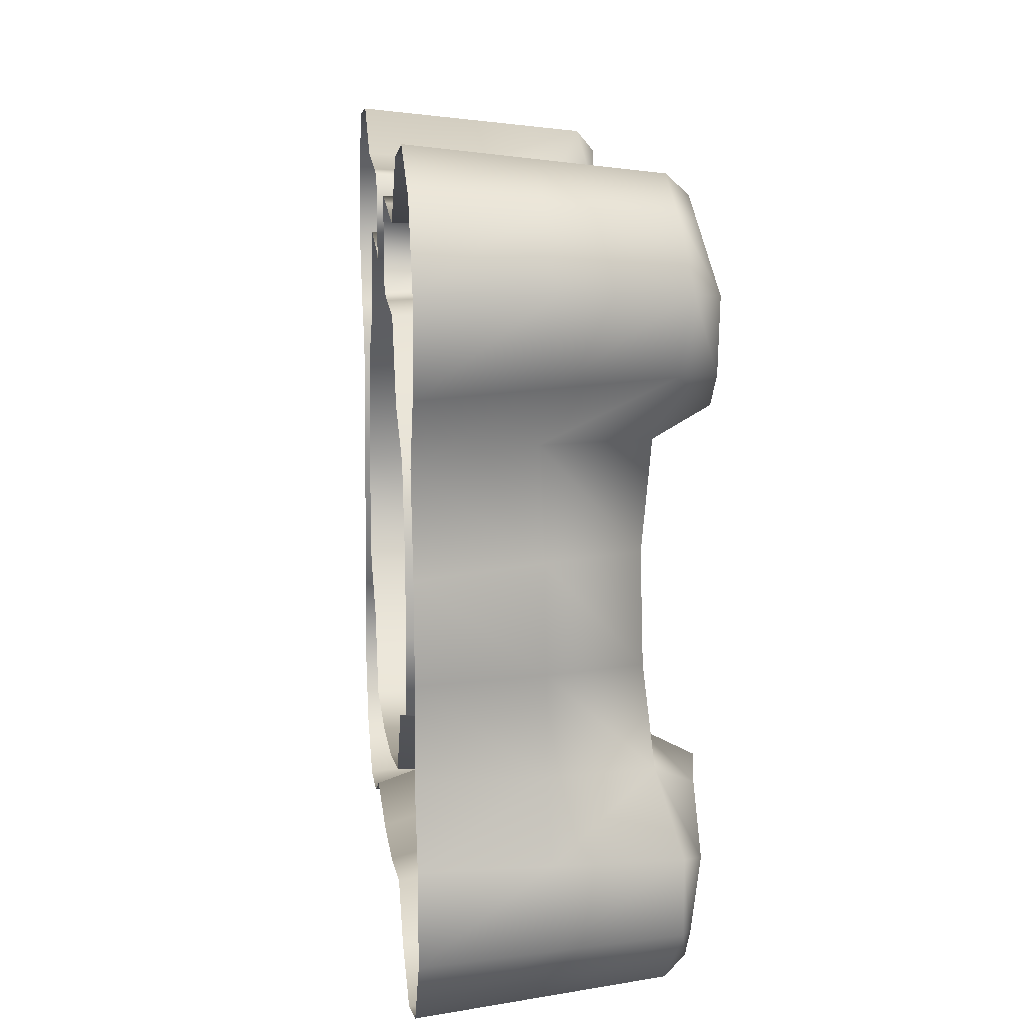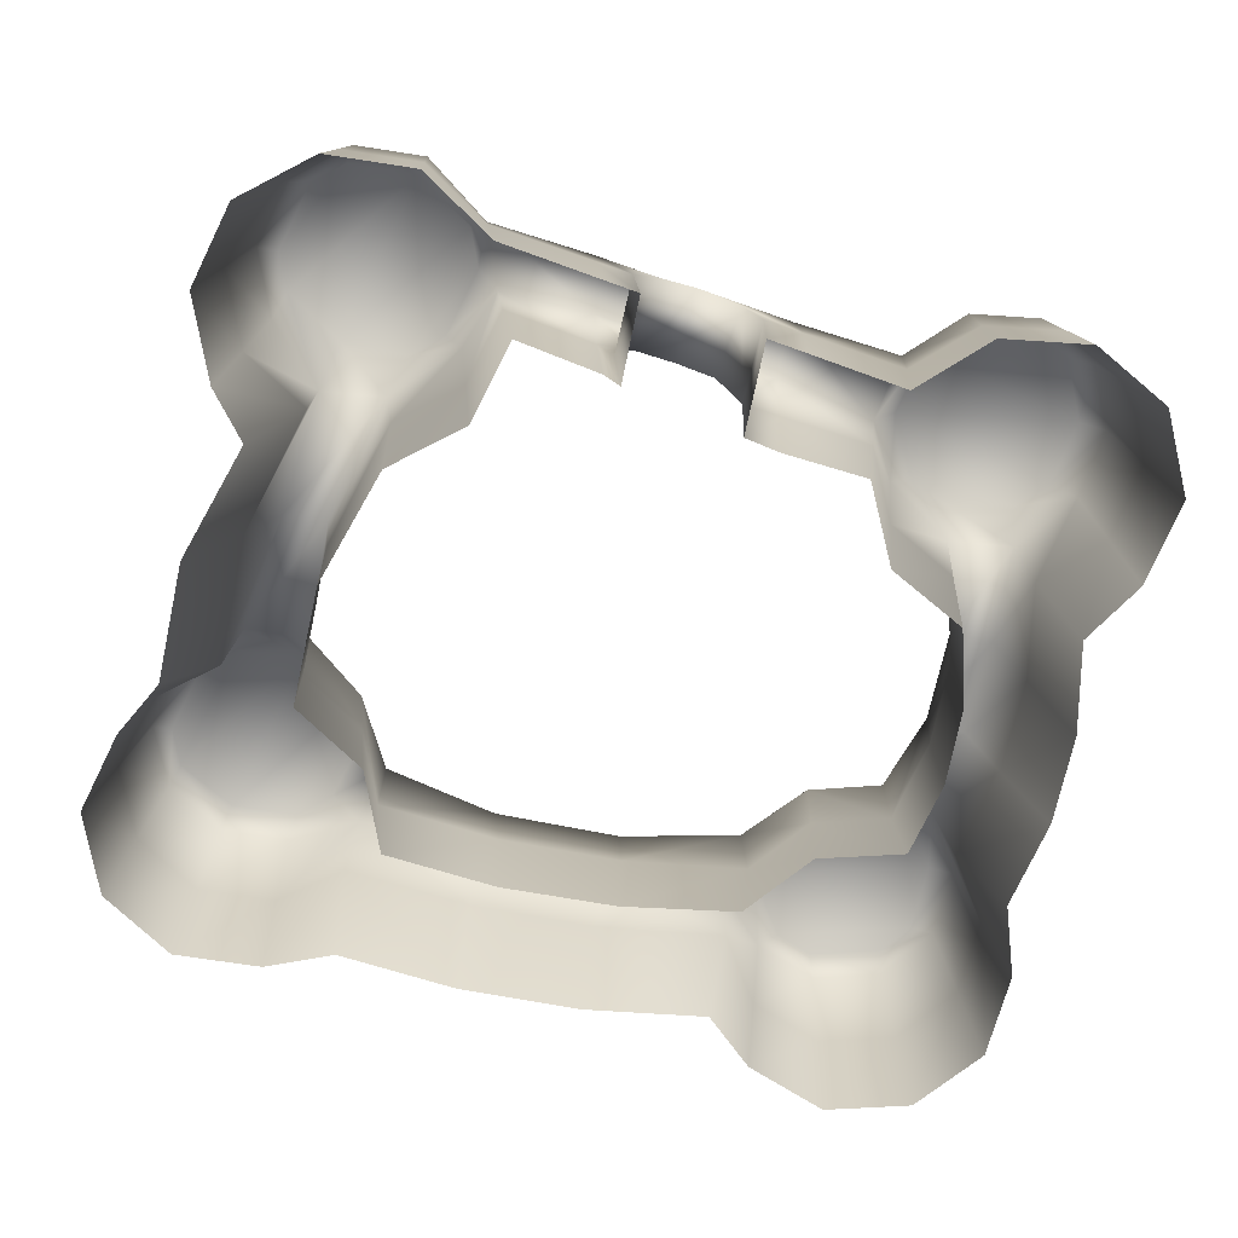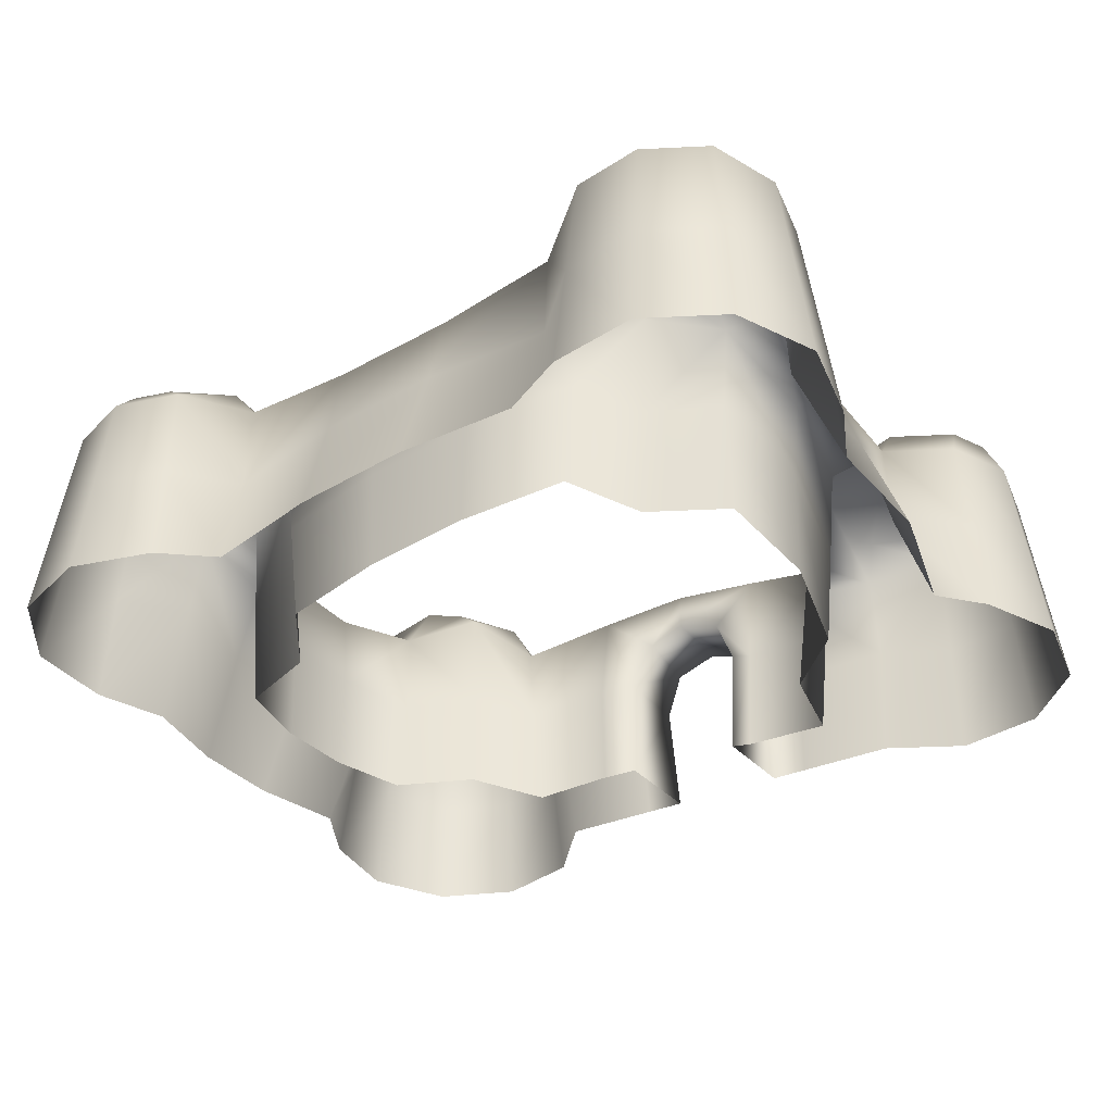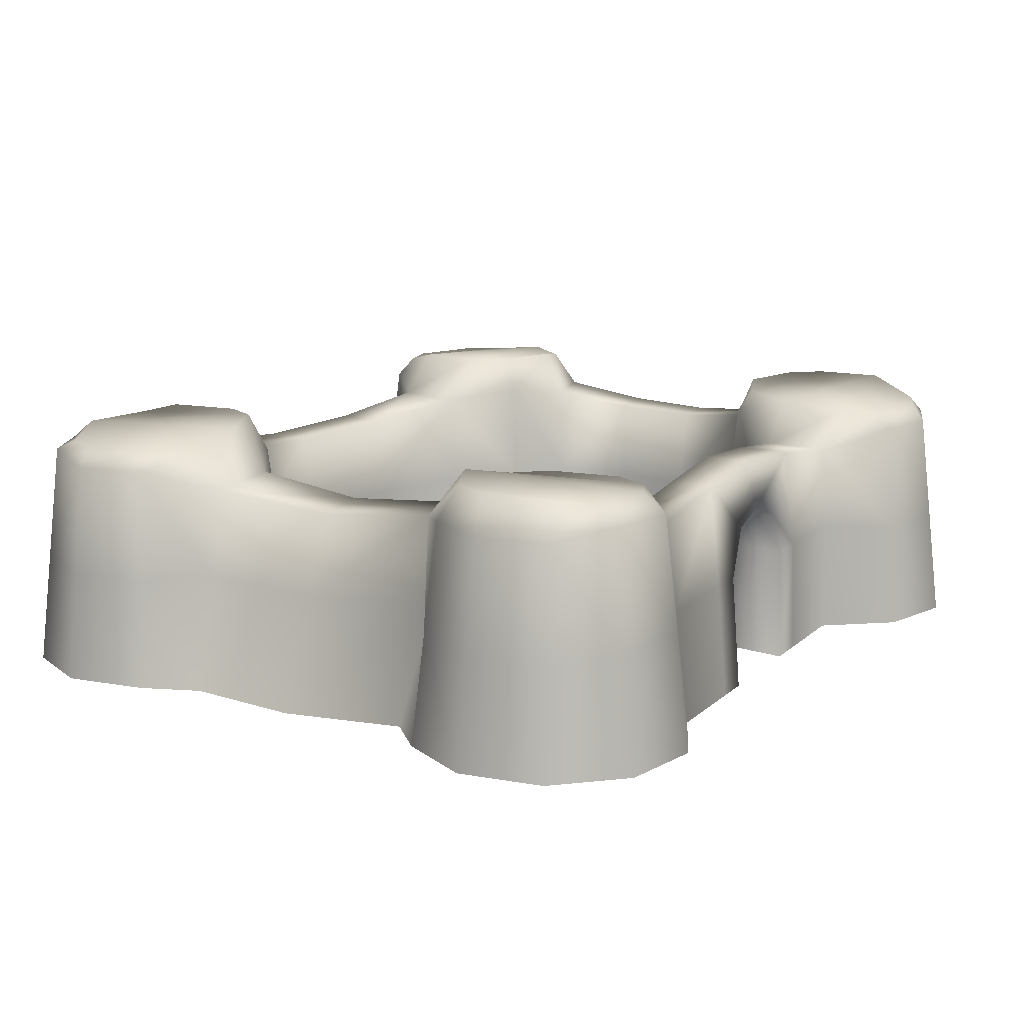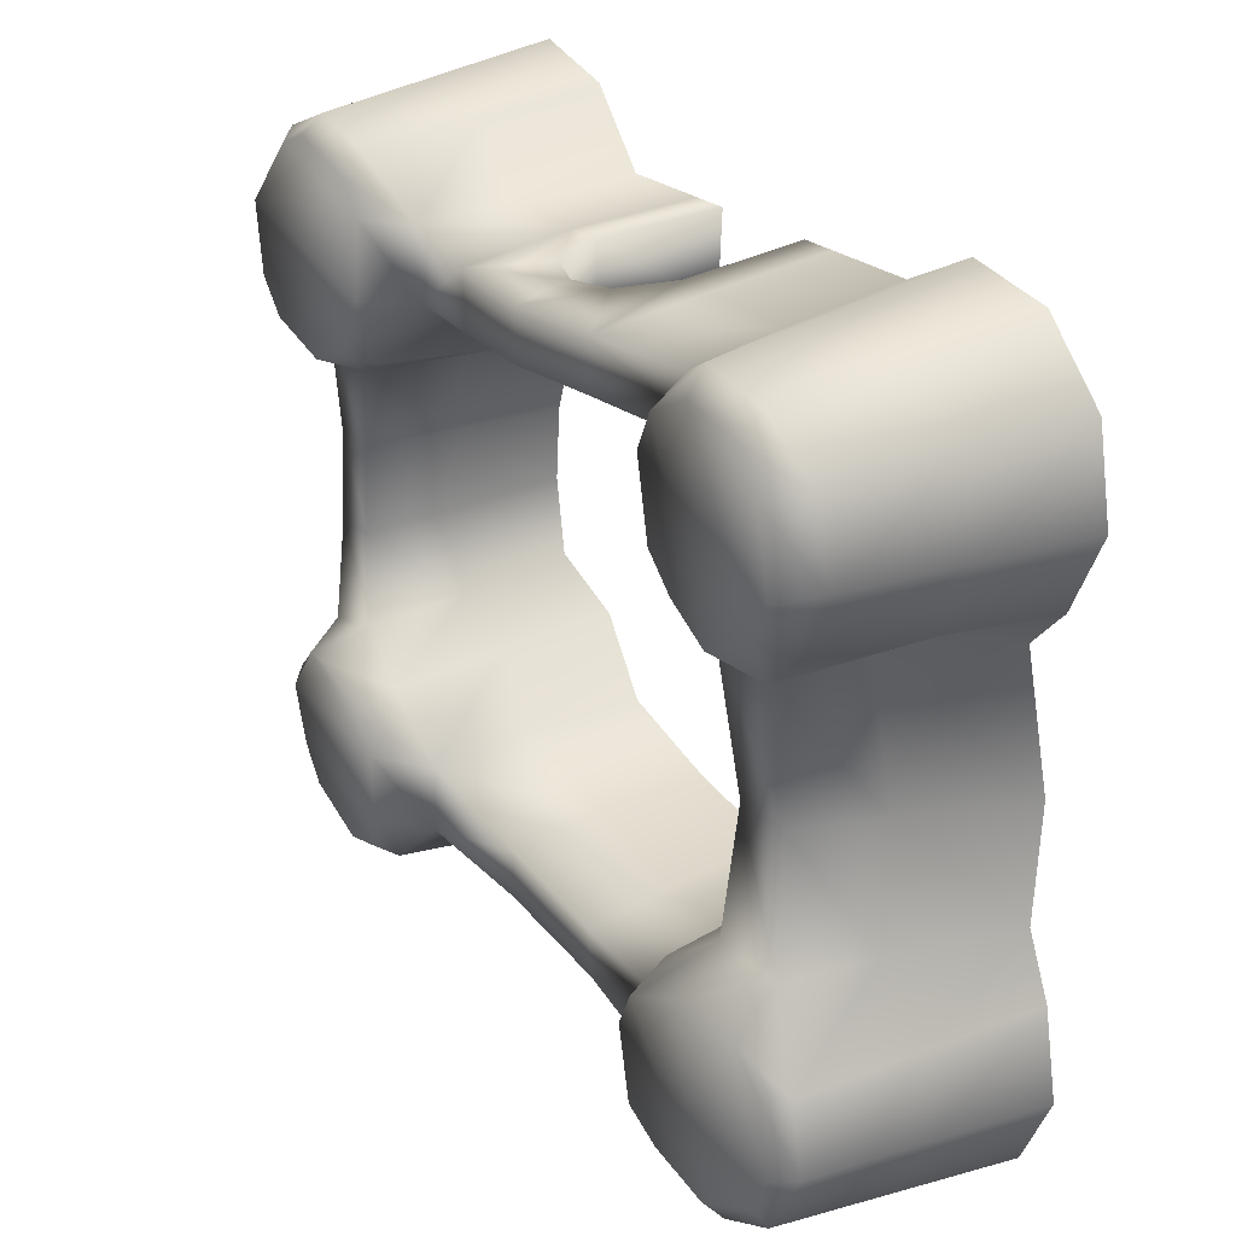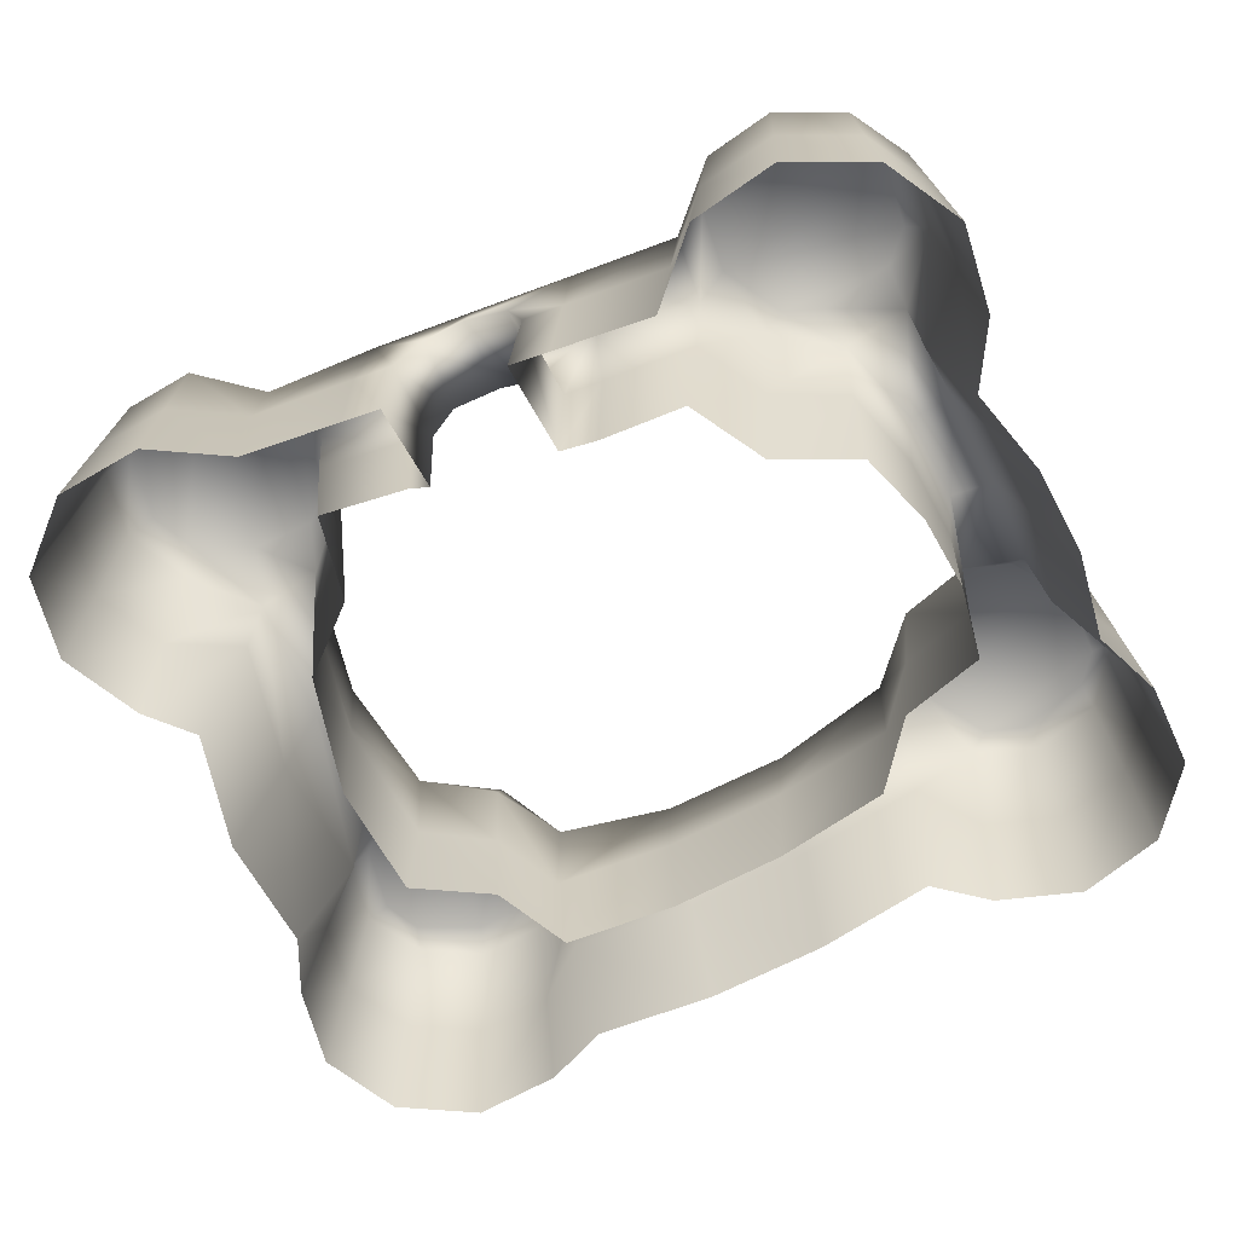
<metadata>
{"format":"obj","ext":"obj","renderer":"f3d","projection":"perspective","resolution":1024,"background":"white","views":[{"elev":12.9,"azim":83.6,"up":"+Z"},{"elev":-70.9,"azim":-14.8,"up":"+Y"},{"elev":-36.7,"azim":-146.4,"up":"+Y"},{"elev":13.5,"azim":-56.0,"up":"+Y"},{"elev":29.0,"azim":-121.7,"up":"+Z"},{"elev":-61.7,"azim":25.0,"up":"+Y"}]}
</metadata>
<code>
o sandcastle01_Cylinder.006
v 0.35 -0.006732 0.1401
v 0.2106 0.1447 0.2893
v 0.4912 -0.006732 0.1616
v 0.223 0.1447 0.3903
v 0.5371 -0.006732 0.2439
v 0.2923 0.1391 0.4647
v 0.5508 -0.006732 0.3555
v 0.3922 0.1391 0.4841
v 0.4962 -0.006732 0.4539
v 0.4844 0.1391 0.4411
v 0.3943 -0.006732 0.5014
v 0.5337 0.1447 0.3522
v 0.2839 -0.006732 0.4799
v 0.5213 0.1372 0.2512
v 0.2072 -0.006732 0.3976
v 0.452 0.1372 0.1768
v 0.1935 -0.006732 0.286
v 0.3521 0.1372 0.1574
v 0.248 -0.006732 0.1876
v 0.2599 0.1447 0.2004
v 0.3475 0.3295 0.1978
v 0.3593 0.2664 0.1649
v 0.4411 0.3295 0.216
v 0.4437 0.2648 0.1796
v 0.4773 0.3295 0.2547
v 0.5055 0.2811 0.2586
v 0.4881 0.3295 0.3433
v 0.5166 0.2962 0.3488
v 0.4448 0.3099 0.4213
v 0.4725 0.285 0.4284
v 0.3968 0.3099 0.4437
v 0.39 0.285 0.4668
v 0.3032 0.3099 0.4255
v 0.3008 0.285 0.4494
v 0.267 0.3099 0.3867
v 0.2312 0.2573 0.3826
v 0.2562 0.3205 0.2982
v 0.2217 0.2592 0.295
v 0.2994 0.3205 0.2201
v 0.2718 0.2962 0.2131
v 0.3721 -0.006732 -0.1535
v 0.5287 0.1447 -0.2847
v 0.2652 -0.006732 -0.1883
v 0.5287 0.1447 -0.3864
v 0.1991 -0.006732 -0.2793
v 0.4689 0.1391 -0.4687
v 0.1991 -0.006732 -0.4278
v 0.3721 0.1391 -0.5001
v 0.2652 -0.006732 -0.4828
v 0.2754 0.1391 -0.4687
v 0.3721 -0.006732 -0.5175
v 0.2156 0.1447 -0.3864
v 0.4791 -0.006732 -0.4828
v 0.2156 0.1372 -0.2847
v 0.5452 -0.006732 -0.3918
v 0.2754 0.1372 -0.2024
v 0.5452 -0.006732 -0.2793
v 0.3721 0.1372 -0.171
v 0.51 -0.006732 -0.1883
v 0.4689 0.1447 -0.2024
v 0.3817 0.3295 -0.2105
v 0.3768 0.2659 -0.1785
v 0.2909 0.3295 -0.24
v 0.2856 0.2811 -0.2165
v 0.2598 0.3295 -0.2828
v 0.2151 0.2659 -0.296
v 0.2598 0.3295 -0.3721
v 0.2143 0.271 -0.3812
v 0.3122 0.3099 -0.4442
v 0.2856 0.285 -0.4546
v 0.3626 0.3099 -0.4606
v 0.3721 0.285 -0.4827
v 0.4534 0.3099 -0.4311
v 0.4586 0.285 -0.4546
v 0.4845 0.3099 -0.3883
v 0.5121 0.2962 -0.381
v 0.4845 0.3205 -0.299
v 0.5121 0.2962 -0.2901
v 0.4321 0.3205 -0.2268
v 0.4531 0.2713 -0.2015
v -0.5824 -0.006732 0.4117
v -0.3906 0.1447 0.4817
v -0.6058 -0.006732 0.3017
v -0.3025 0.1447 0.4309
v -0.56 -0.006732 0.199
v -0.2611 0.1391 0.3379
v -0.5106 -0.006732 0.1427
v -0.2822 0.1391 0.2384
v -0.3508 -0.006732 0.1545
v -0.3578 0.1391 0.1704
v -0.2672 -0.006732 0.2297
v -0.459 0.1447 0.1598
v -0.2438 -0.006732 0.3398
v -0.5471 0.1372 0.2106
v -0.2895 -0.006732 0.4425
v -0.5885 0.1372 0.3035
v -0.3869 -0.006732 0.4988
v -0.5673 0.1372 0.403
v -0.4988 -0.006732 0.487
v -0.4917 0.1447 0.4711
v -0.5283 0.3295 0.3915
v -0.5522 0.2811 0.3943
v -0.5482 0.3295 0.2982
v -0.5711 0.2811 0.3054
v -0.5266 0.3295 0.2498
v -0.5341 0.2811 0.2223
v -0.4493 0.3295 0.2052
v -0.4575 0.2633 0.1529
v -0.3606 0.3099 0.2145
v -0.3731 0.266 0.1662
v -0.3212 0.3099 0.25
v -0.2973 0.285 0.2472
v -0.3014 0.3099 0.3433
v -0.2719 0.2503 0.3353
v -0.3229 0.3099 0.3917
v -0.3052 0.2573 0.413
v -0.4002 0.3205 0.4363
v -0.3942 0.2962 0.4647
v -0.4889 0.3205 0.427
v -0.4846 0.2962 0.4552
v -0.2672 -0.006732 -0.4625
v -0.459 0.1447 -0.4965
v -0.2438 -0.006732 -0.3165
v -0.5471 0.1447 -0.4457
v -0.2895 -0.006732 -0.2138
v -0.5885 0.1391 -0.3527
v -0.3869 -0.006732 -0.1575
v -0.5673 0.1391 -0.2533
v -0.5468 -0.006732 -0.1693
v -0.4917 0.1391 -0.1852
v -0.5824 -0.006732 -0.2445
v -0.3906 0.1447 -0.1746
v -0.6058 -0.006732 -0.3546
v -0.3025 0.1372 -0.2254
v -0.56 -0.006732 -0.4573
v -0.2611 0.1372 -0.3183
v -0.4626 -0.006732 -0.5136
v -0.2822 0.1372 -0.4178
v -0.3508 -0.006732 -0.5018
v -0.3578 0.1447 -0.4859
v -0.3212 0.3295 -0.4063
v -0.2782 0.267 -0.406
v -0.3014 0.3295 -0.313
v -0.261 0.2643 -0.3217
v -0.3229 0.3295 -0.2646
v -0.3154 0.2811 -0.2371
v -0.4002 0.3295 -0.22
v -0.3981 0.2708 -0.1721
v -0.4889 0.3099 -0.2293
v -0.4815 0.2592 -0.1764
v -0.5283 0.3099 -0.2648
v -0.5522 0.285 -0.262
v -0.5482 0.3099 -0.3581
v -0.5711 0.285 -0.3509
v -0.5266 0.3099 -0.4065
v -0.5341 0.2962 -0.434
v -0.4493 0.3205 -0.4511
v -0.4554 0.2962 -0.4795
v -0.3606 0.3205 -0.4418
v -0.3649 0.2962 -0.47
v -0.108 0.2494 -0.3412
v 0.05839 0.2504 -0.3314
v -0.1162 0.2521 -0.399
v 0.05442 0.255 -0.3896
v -0.09617 -0.006732 -0.323
v 0.05144 -0.006732 -0.3106
v -0.1022 0.1372 -0.326
v 0.05671 0.1372 -0.3148
v -0.1163 0.1397 -0.4262
v 0.04966 0.1422 -0.4157
v 0.04365 -0.006732 -0.4582
v -0.1118 -0.006732 -0.4698
v -0.3928 -0.006732 -0.001523
v -0.3981 0.1419 -0.002086
v -0.4093 0.2572 -0.004219
v -0.4661 0.2456 -0.01037
v -0.4993 0.1419 -0.01272
v -0.5526 -0.006732 -0.01328
v 0.5215 -0.006732 0.04495
v 0.5277 -0.006732 -0.07168
v 0.4872 0.1422 -0.07599
v 0.4816 0.1397 0.05041
v 0.4575 0.2551 -0.07612
v 0.4527 0.252 0.05366
v 0.4017 0.2504 -0.06773
v 0.3957 0.2496 0.05202
v 0.3895 0.1372 -0.06151
v 0.3828 0.1372 0.04793
v 0.3887 -0.006732 -0.05567
v 0.3814 -0.006732 0.04221
v 0.08565 -0.006732 0.2897
v -0.03235 0.2864 0.3235
v -0.1345 -0.006732 0.3263
v -0.1432 0.1405 0.3258
v 0.09044 0.2771 0.3118
v 0.09278 0.144 0.296
v -0.1487 0.2728 0.3326
v -0.165 0.2781 0.4026
v -0.0377 0.2889 0.3905
v 0.09123 0.2784 0.385
v -0.1711 0.1447 0.4207
v 0.09161 0.1447 0.4004
v -0.1653 -0.006732 0.4313
v 0.083 -0.006732 0.4088
v 0.04104 0.1447 0.4043
v 0.03308 -0.006732 0.4134
v -0.1227 0.1447 0.417
v -0.1176 -0.006732 0.427
v -0.039 0.2247 0.4055
v 0.01802 0.2046 0.4019
v -0.08872 0.2074 0.4093
v -0.1193 0.1447 0.3165
v -0.1113 -0.006732 0.3179
v 0.04449 0.1447 0.299
v 0.0394 -0.006732 0.2962
v -0.03922 0.2247 0.309
v -0.09624 0.2055 0.3158
v 0.01051 0.2064 0.3074
f 23 21 39 25
f 14 26 28 12
f 25 39 37 27
f 27 37 35 29
f 29 35 33 31
f 6 34 36 4
f 54 168 166 45
f 2 38 40 20
f 19 20 18 1
f 52 170 164 68
f 16 24 26 14
f 12 28 30 10
f 10 30 32 8
f 8 32 34 6
f 21 23 24 22
f 23 25 26 24
f 25 27 28 26
f 27 29 30 28
f 29 31 32 30
f 31 33 34 32
f 33 35 36 34
f 35 37 38 36
f 37 39 40 38
f 39 21 22 40
f 20 40 22 18
f 11 8 6 13
f 9 10 8 11
f 7 12 10 9
f 3 16 14 5
f 171 172 169 170
f 17 2 20 19
f 164 163 161 162
f 13 6 4 15
f 5 14 12 7
f 63 61 79 65
f 161 144 136 167
f 65 79 77 67
f 67 77 75 69
f 69 75 73 71
f 46 74 76 44
f 44 76 78 42
f 42 78 80 60
f 47 171 170 52
f 58 62 64 56
f 56 64 66 54
f 52 68 70 50
f 50 70 72 48
f 48 72 74 46
f 61 63 64 62
f 63 65 66 64
f 65 67 68 66
f 67 69 70 68
f 69 71 72 70
f 71 73 74 72
f 73 75 76 74
f 75 77 78 76
f 77 79 80 78
f 79 61 62 80
f 167 136 123 165
f 51 48 46 53
f 49 50 48 51
f 47 52 50 49
f 43 56 54 45
f 41 58 56 43
f 57 42 60 59
f 55 44 42 57
f 53 46 44 55
f 163 142 144 161
f 103 101 119 105
f 94 106 108 92
f 105 119 117 107
f 107 117 115 109
f 109 115 113 111
f 68 164 162 66
f 84 116 118 82
f 82 118 120 100
f 99 100 98 81
f 98 102 104 96
f 96 104 106 94
f 90 110 112 88
f 88 112 114 86
f 101 103 104 102
f 103 105 106 104
f 105 107 108 106
f 107 109 110 108
f 109 111 112 110
f 111 113 114 112
f 113 115 116 114
f 115 117 118 116
f 117 119 120 118
f 119 101 102 120
f 100 120 102 98
f 91 88 86 93
f 89 90 88 91
f 83 96 94 85
f 81 98 96 83
f 97 82 100 99
f 95 84 82 97
f 170 169 163 164
f 85 94 92 87
f 143 141 159 145
f 134 146 148 132
f 145 159 157 147
f 147 157 155 149
f 149 155 153 151
f 126 154 156 124
f 124 156 158 122
f 122 158 160 140
f 139 140 138 121
f 169 138 142 163
f 136 144 146 134
f 130 150 152 128
f 128 152 154 126
f 141 143 144 142
f 143 145 146 144
f 145 147 148 146
f 147 149 150 148
f 149 151 152 150
f 151 153 154 152
f 153 155 156 154
f 155 157 158 156
f 157 159 160 158
f 159 141 142 160
f 140 160 142 138
f 131 128 126 133
f 129 130 128 131
f 123 136 134 125
f 172 121 138 169
f 137 122 140 139
f 135 124 122 137
f 133 126 124 135
f 125 134 132 127
f 168 167 165 166
f 66 162 168 54
f 162 161 167 168
f 173 127 132 174
f 174 132 148 175
f 175 148 150 176
f 176 150 130 177
f 177 130 129 178
f 92 177 178 87
f 108 176 177 92
f 110 175 176 108
f 90 174 175 110
f 89 173 174 90
f 180 59 60 181
f 181 60 80 183
f 183 80 62 185
f 185 62 58 187
f 187 58 41 189
f 18 188 190 1
f 188 187 189 190
f 22 186 188 18
f 186 185 187 188
f 24 184 186 22
f 184 183 185 186
f 16 182 184 24
f 182 181 183 184
f 3 179 182 16
f 179 180 181 182
f 193 93 86 194
f 194 86 114 197
f 197 114 116 198
f 198 116 84 201
f 201 84 95 203
f 4 202 204 15
f 202 205 206 204
f 194 197 217 212
f 36 200 202 4
f 200 199 209 210
f 198 201 207 211
f 38 195 200 36
f 195 192 199 200
f 192 197 198 199
f 2 196 195 38
f 194 212 213 193
f 197 192 216 217
f 17 191 196 2
f 192 195 218 216
f 195 196 214 218
f 199 198 211 209
f 215 206 205 214
f 215 214 196 191
f 214 205 210 218
f 208 207 201 203
f 202 200 210 205
f 218 210 209 216
f 216 209 211 217
f 217 211 207 212
f 212 207 208 213

</code>
